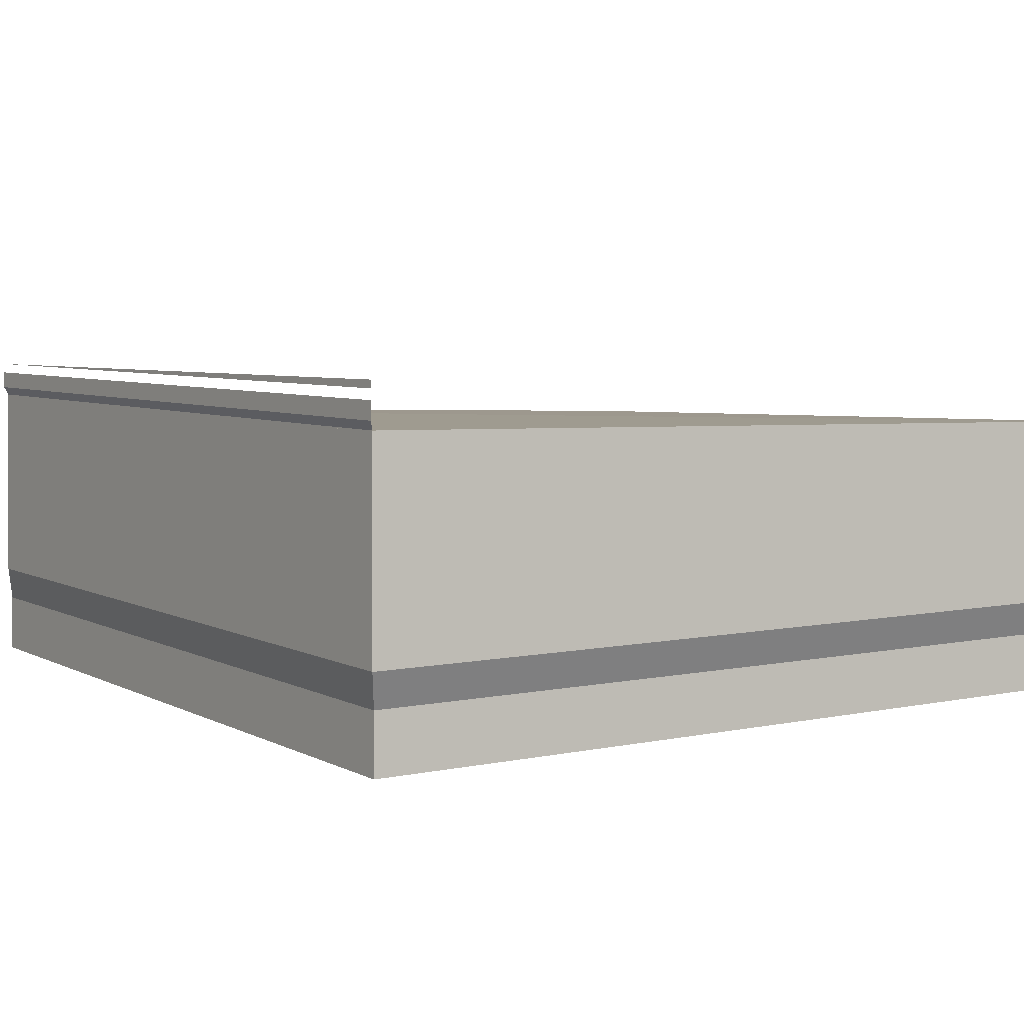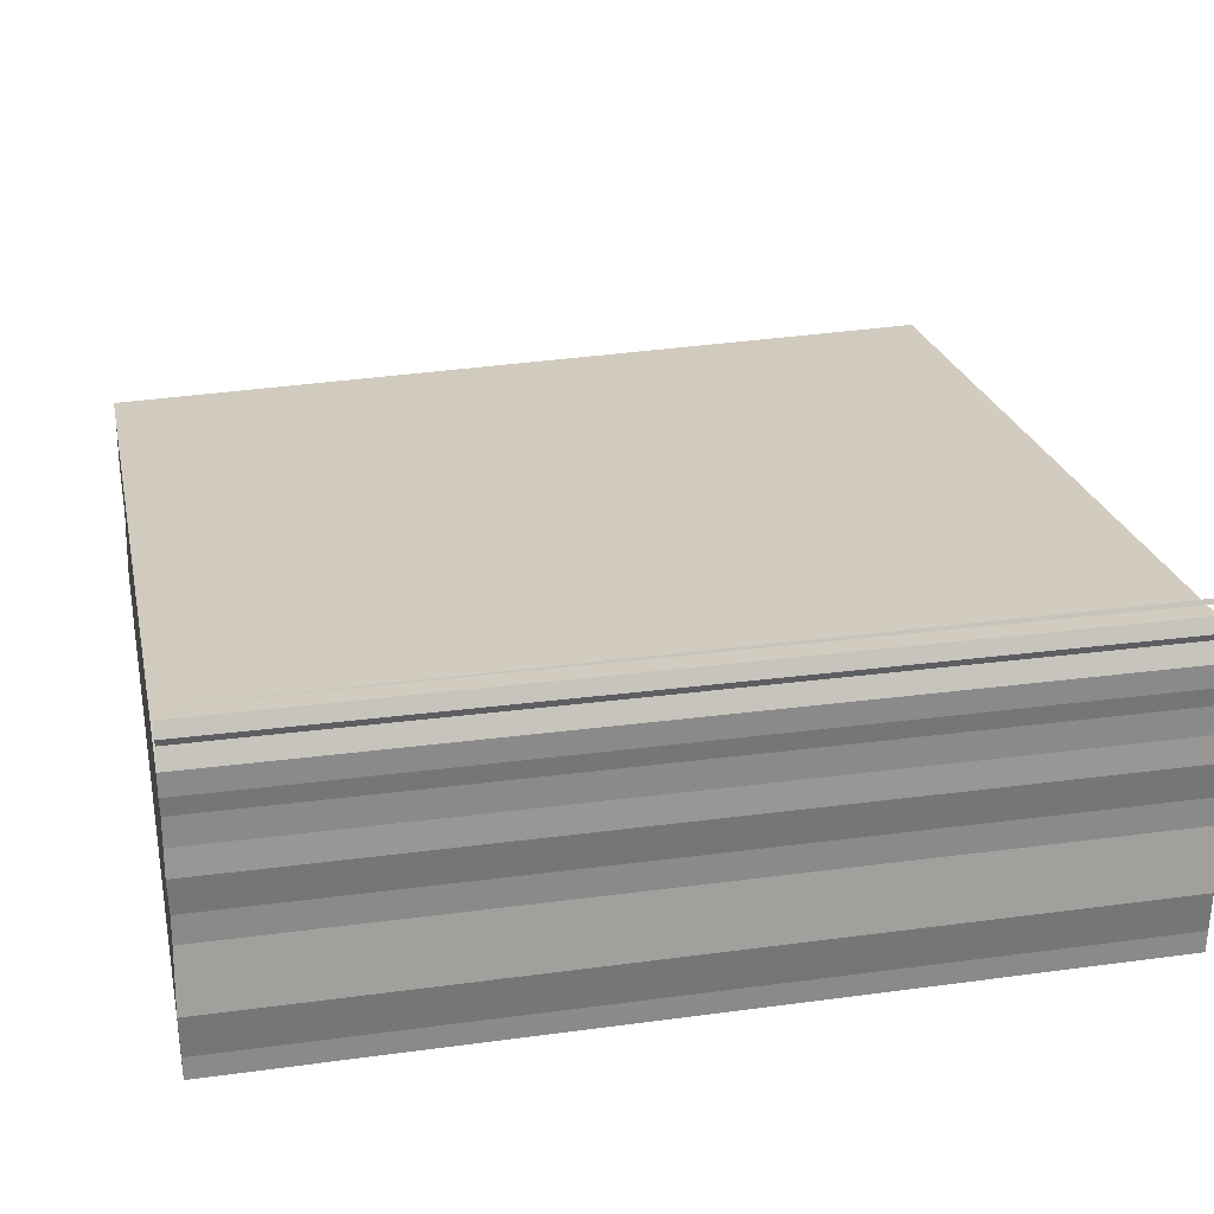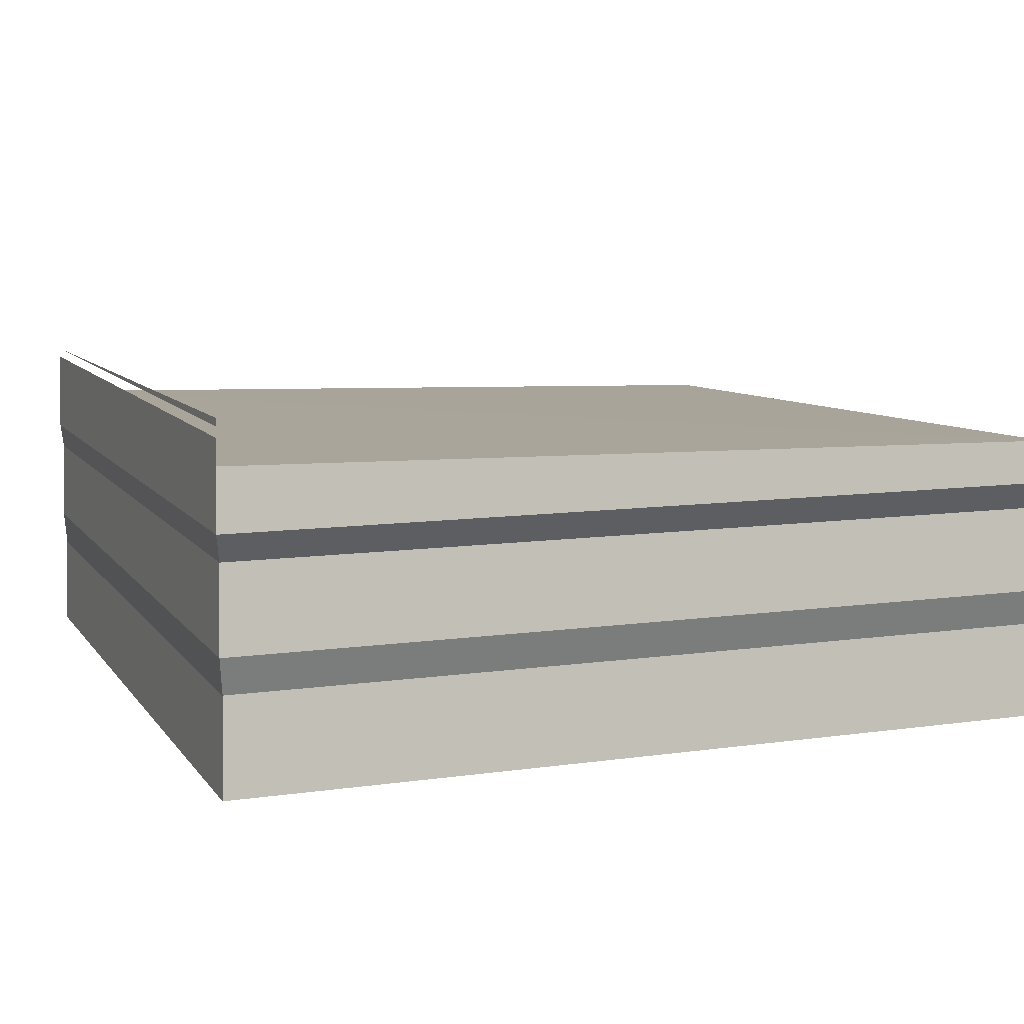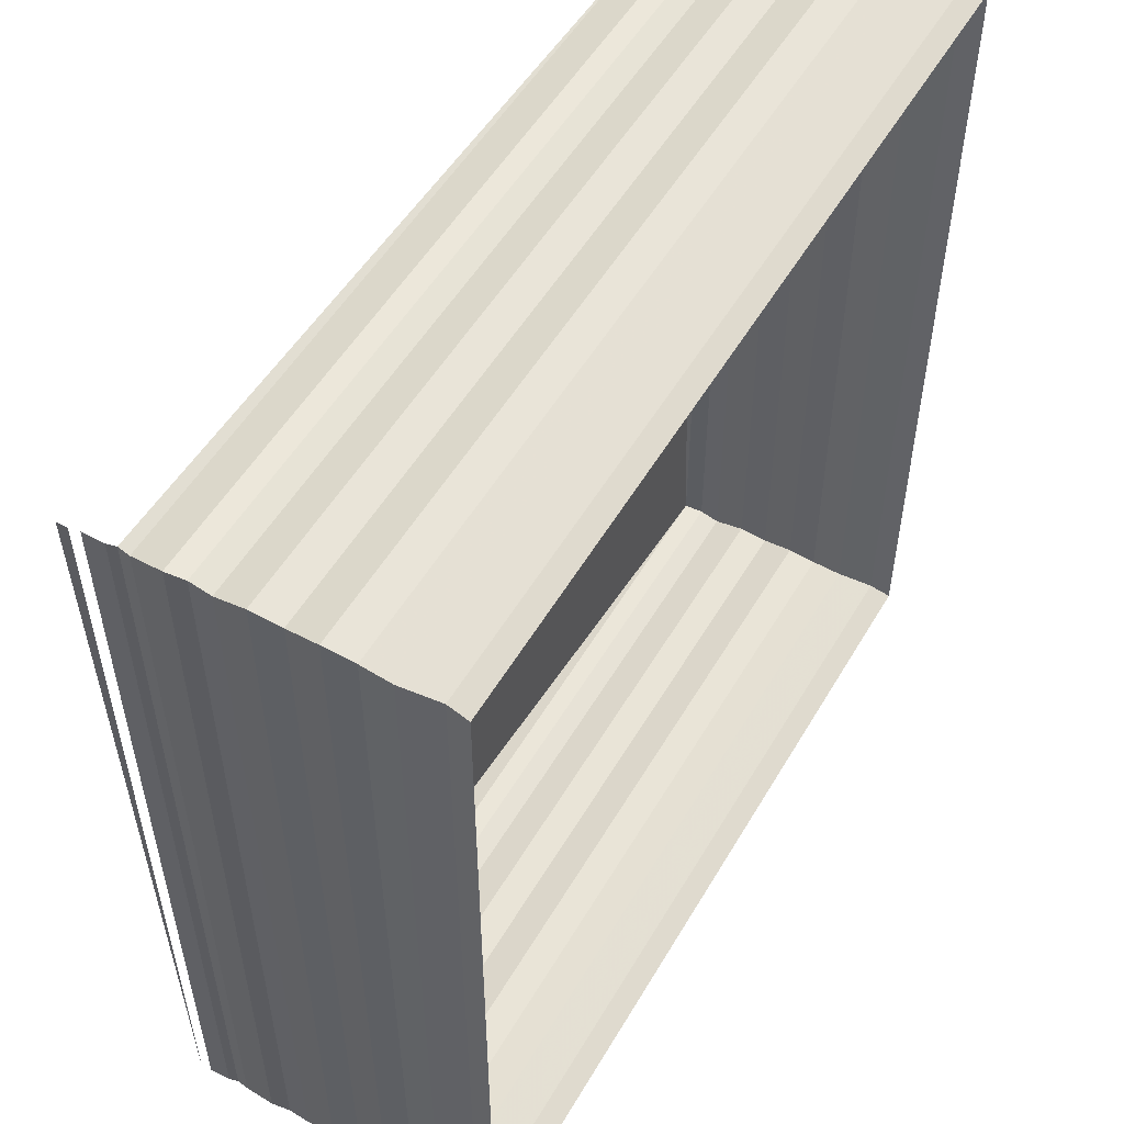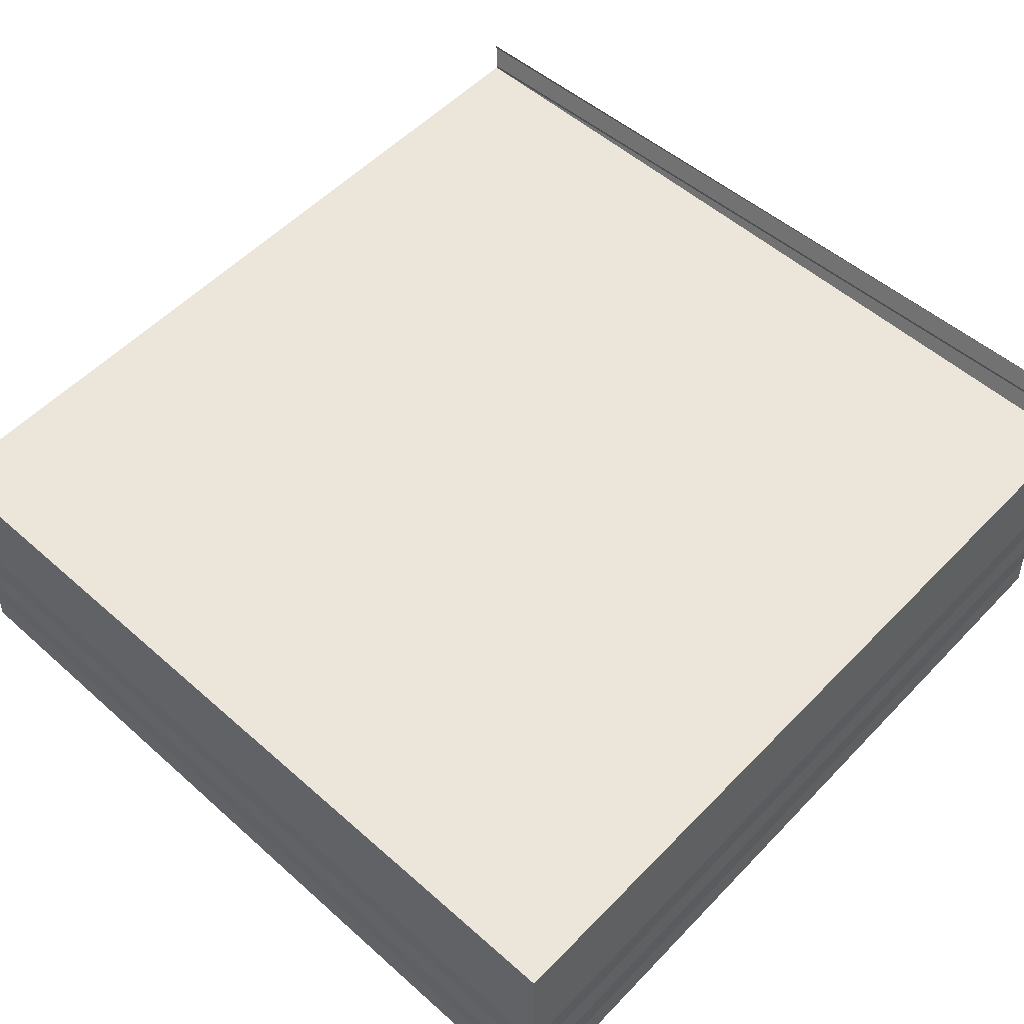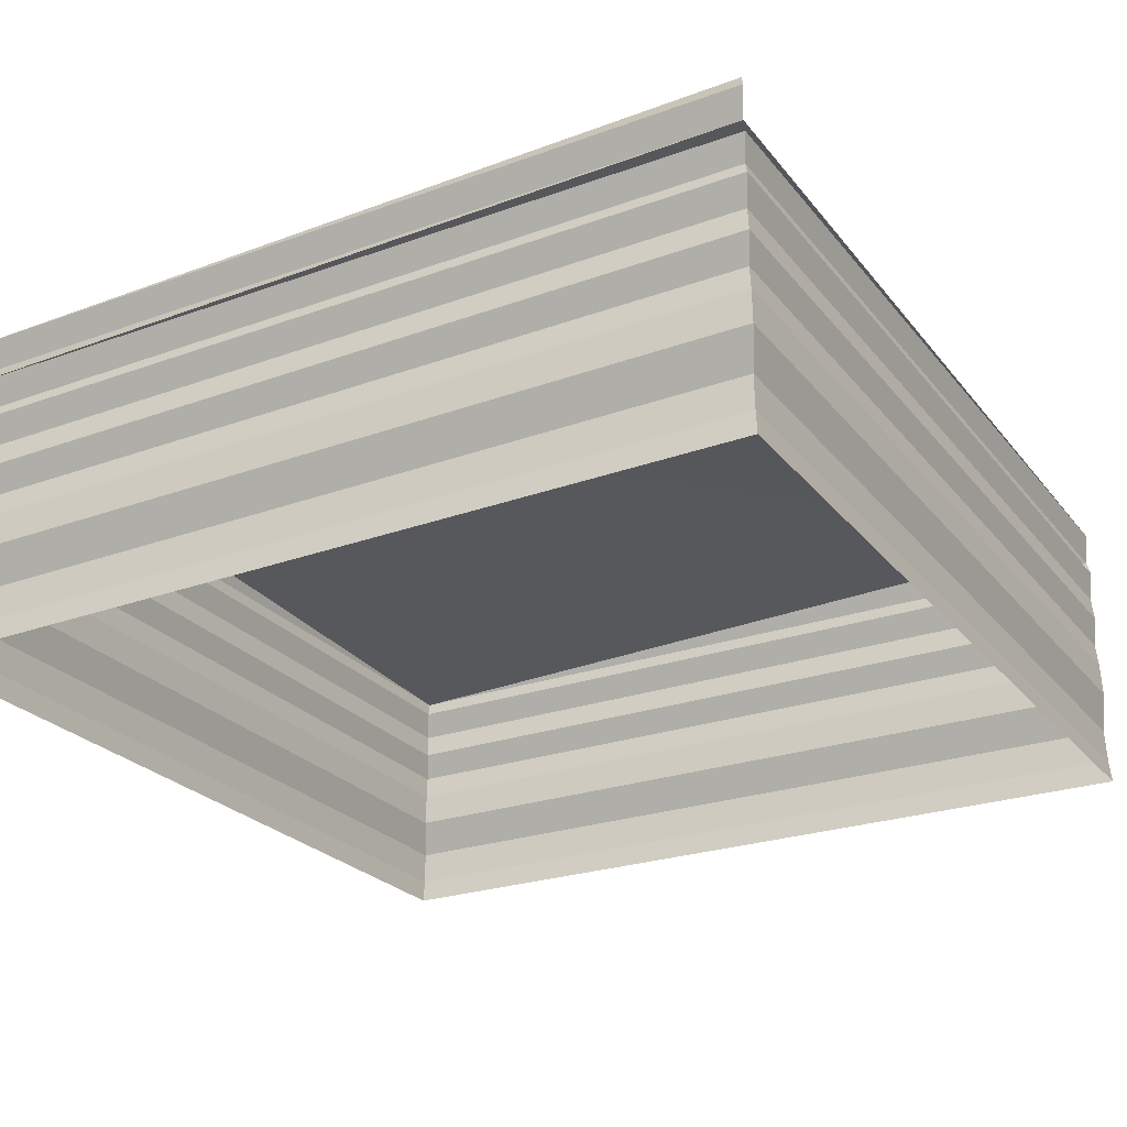
<metadata>
{"format":"obj","ext":"obj","renderer":"f3d","projection":"perspective","resolution":1024,"background":"white","views":[{"elev":5.5,"azim":146.4,"up":"+Z"},{"elev":25.1,"azim":77.7,"up":"+Z"},{"elev":9.0,"azim":159.1,"up":"+Z"},{"elev":52.7,"azim":119.7,"up":"+Y"},{"elev":52.3,"azim":-47.1,"up":"+Z"},{"elev":-25.9,"azim":119.6,"up":"+Z"}]}
</metadata>
<code>
o 10132
v 2159 1875 12.45
v 2159 1875 12.45
v 2159 1875 12.45
v 2159 1875 12.45
v 2159 1875 12.45
v 2159 1875 12.45
v 2159 1875 12.45
v 2159 1875 12.45
v 2159 1875 12.45
v 2159 1875 12.45
v 2159 1875 12.45
v 2159 1875 12.46
v 2159 1875 12.45
v 2159 1875 12.46
v 2159 1875 12.46
v 2159 1875 12.46
v 2159 1875 12.46
v 2159 1875 12.46
v 2159 1875 12.46
v 2159 1875 12.46
v 2159 1875 12.46
v 2159 1875 12.46
v 2159 1875 12.46
v 2159 1875 12.46
v 2159 1875 12.46
v 2159 1875 12.46
v 2159 1875 12.46
v 2159 1875 12.46
v 2159 1875 12.46
v 2159 1875 12.46
v 2159 1875 12.46
v 2159 1875 12.46
v 2159 1875 12.46
v 2159 1875 12.46
v 2159 1875 12.46
v 2159 1875 12.46
v 2159 1875 12.46
v 2159 1875 12.46
v 2159 1875 12.46
v 2159 1875 12.46
v 2159 1875 12.46
v 2159 1875 12.46
v 2159 1875 12.46
v 2159 1875 12.46
v 2159 1875 12.46
v 2159 1875 12.46
v 2159 1875 12.46
v 2159 1875 12.46
v 2159 1875 12.46
v 2159 1875 12.46
v 2159 1875 12.46
v 2159 1875 12.46
v 2159 1875 12.46
v 2159 1875 12.46
v 2159 1875 12.46
v 2159 1875 12.46
v 2159 1875 12.46
v 2159 1875 12.46
v 2159 1875 12.46
v 2159 1875 12.46
v 2159 1875 12.46
v 2159 1875 12.46
v 2159 1875 12.46
v 2159 1875 12.46
v 2159 1875 12.46
v 2159 1875 12.46
v 2159 1875 12.46
v 2159 1875 12.45
v 2159 1875 12.45
v 2159 1875 12.45
v 2159 1875 12.45
v 2159 1875 12.45
v 2159 1875 12.45
v 2159 1875 12.45
v 2159 1875 12.45
v 2159 1875 12.45
v 2159 1875 12.45
v 2159 1875 12.45
v 2159 1875 12.45
v 2159 1875 12.45
v 2159 1875 12.45
v 2159 1875 12.45
v 2159 1875 12.45
v 2159 1875 12.45
v 2159 1875 12.45
v 2159 1875 12.45
v 2159 1875 12.45
v 2159 1875 12.45
v 2159 1875 12.45
v 2159 1875 12.45
v 2159 1875 12.46
v 2159 1875 12.45
v 2159 1875 12.46
v 2159 1875 12.46
v 2159 1875 12.46
v 2159 1875 12.46
v 2159 1875 12.46
v 2159 1875 12.46
v 2159 1875 12.46
v 2159 1875 12.46
v 2159 1875 12.46
v 2159 1875 12.46
v 2159 1875 12.46
v 2159 1875 12.46
v 2159 1875 12.46
v 2159 1875 12.46
v 2159 1875 12.46
v 2159 1875 12.46
v 2159 1875 12.46
v 2159 1875 12.46
v 2159 1875 12.46
v 2159 1875 12.46
v 2159 1875 12.46
v 2159 1875 12.46
v 2159 1875 12.46
v 2159 1875 12.46
v 2159 1875 12.46
v 2159 1875 12.46
v 2159 1875 12.46
v 2159 1875 12.46
v 2159 1875 12.46
v 2159 1875 12.46
v 2159 1875 12.46
v 2159 1875 12.45
v 2159 1875 12.46
v 2159 1875 12.45
v 2159 1875 12.45
v 2159 1875 12.45
v 2159 1875 12.45
v 2159 1875 12.45
v 2159 1875 12.45
v 2159 1875 12.45
v 2159 1875 12.45
v 2159 1875 12.45
v 2159 1875 12.45
v 2159 1875 12.45
v 2159 1875 12.46
v 2159 1875 12.46
v 2159 1875 12.46
v 2159 1875 12.46
v 2159 1875 12.46
v 2159 1875 12.46
v 2159 1875 12.46
v 2159 1875 12.46
v 2159 1875 12.46
v 2159 1875 12.46
v 2159 1875 12.46
v 2159 1875 12.46
v 2159 1875 12.46
v 2159 1875 12.46
v 2159 1875 12.46
v 2159 1875 12.46
v 2159 1875 12.46
v 2159 1875 12.46
v 2159 1875 12.46
v 2159 1875 12.46
v 2159 1875 12.46
v 2159 1875 12.46
v 2159 1875 12.46
v 2159 1875 12.46
v 2159 1875 12.46
v 2159 1875 12.46
v 2159 1875 12.46
f 1 2 3
f 3 4 5
f 4 6 7
f 5 8 9
f 8 7 10
f 9 11 12
f 11 10 13
f 12 14 15
f 14 13 16
f 15 17 18
f 17 16 19
f 18 20 21
f 20 19 22
f 21 23 24
f 23 22 25
f 24 26 27
f 26 25 28
f 27 29 30
f 29 28 31
f 32 31 33
f 34 35 32
f 30 36 37
f 38 39 36
f 40 41 37
f 42 43 41
f 44 45 39
f 46 47 37
f 48 38 46
f 49 44 48
f 50 51 47
f 52 53 51
f 54 55 49
f 55 56 45
f 57 58 54
f 58 59 56
f 60 61 57
f 61 62 59
f 63 64 60
f 64 65 62
f 66 67 63
f 67 68 65
f 69 70 66
f 70 71 68
f 72 73 69
f 73 74 71
f 75 76 74
f 77 75 72
f 78 79 77
f 80 81 82
f 82 83 84
f 83 85 86
f 84 87 88
f 87 86 89
f 88 90 91
f 90 89 92
f 91 93 94
f 93 92 95
f 94 96 97
f 96 95 98
f 97 99 100
f 99 98 101
f 100 102 34
f 102 101 103
f 102 103 104
f 105 104 106
f 107 106 108
f 109 110 107
f 111 112 110
f 110 113 53
f 114 115 113
f 116 117 115
f 118 116 119
f 120 121 117
f 122 120 118
f 123 124 121
f 125 123 122
f 126 127 124
f 128 126 125
f 129 130 127
f 131 129 128
f 132 133 130
f 134 132 131
f 135 136 134
f 137 138 139
f 137 140 141
f 141 142 143
f 144 145 146
f 146 147 148
f 149 150 151
f 151 152 153
f 154 155 156
f 156 157 158
f 159 160 161
f 162 163 161

</code>
